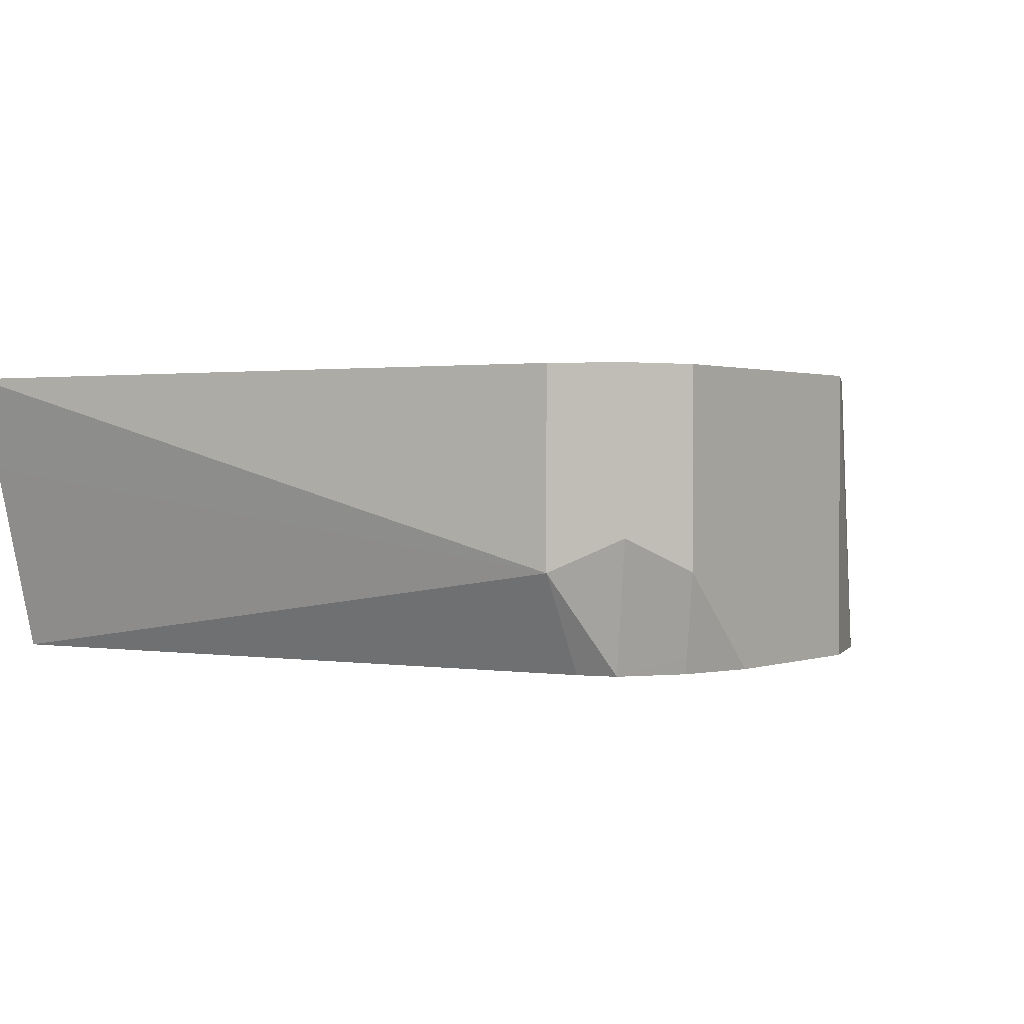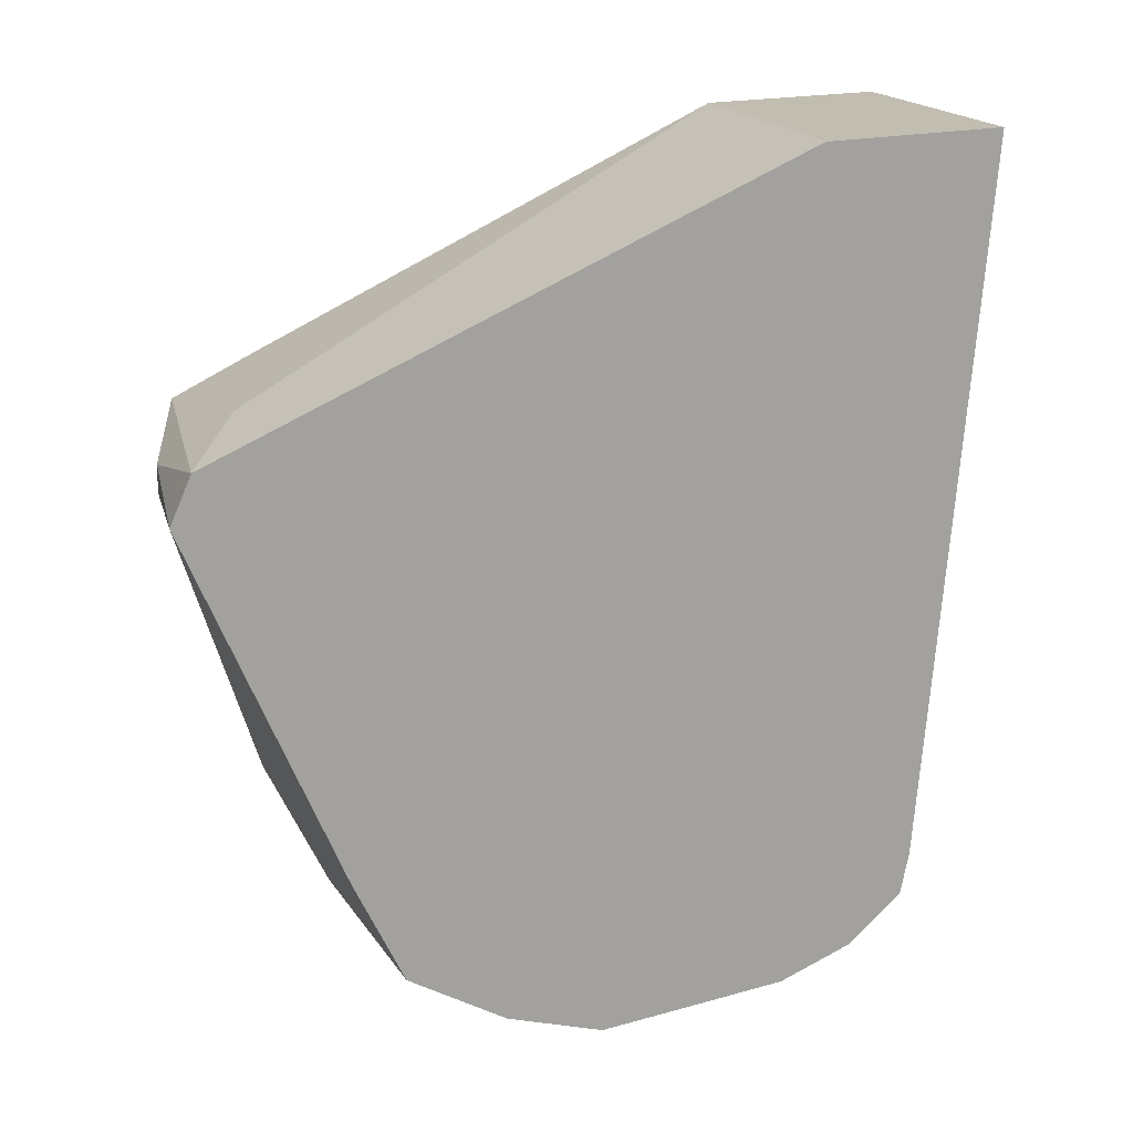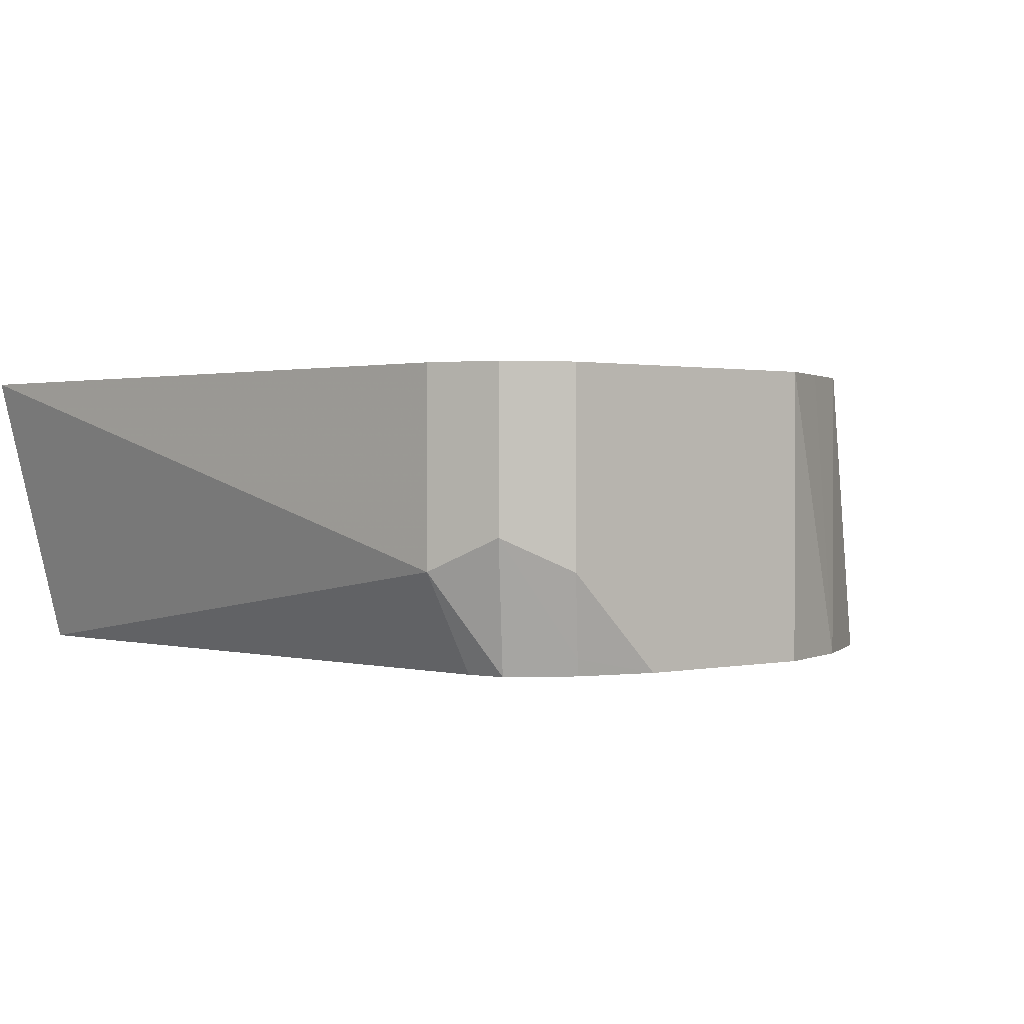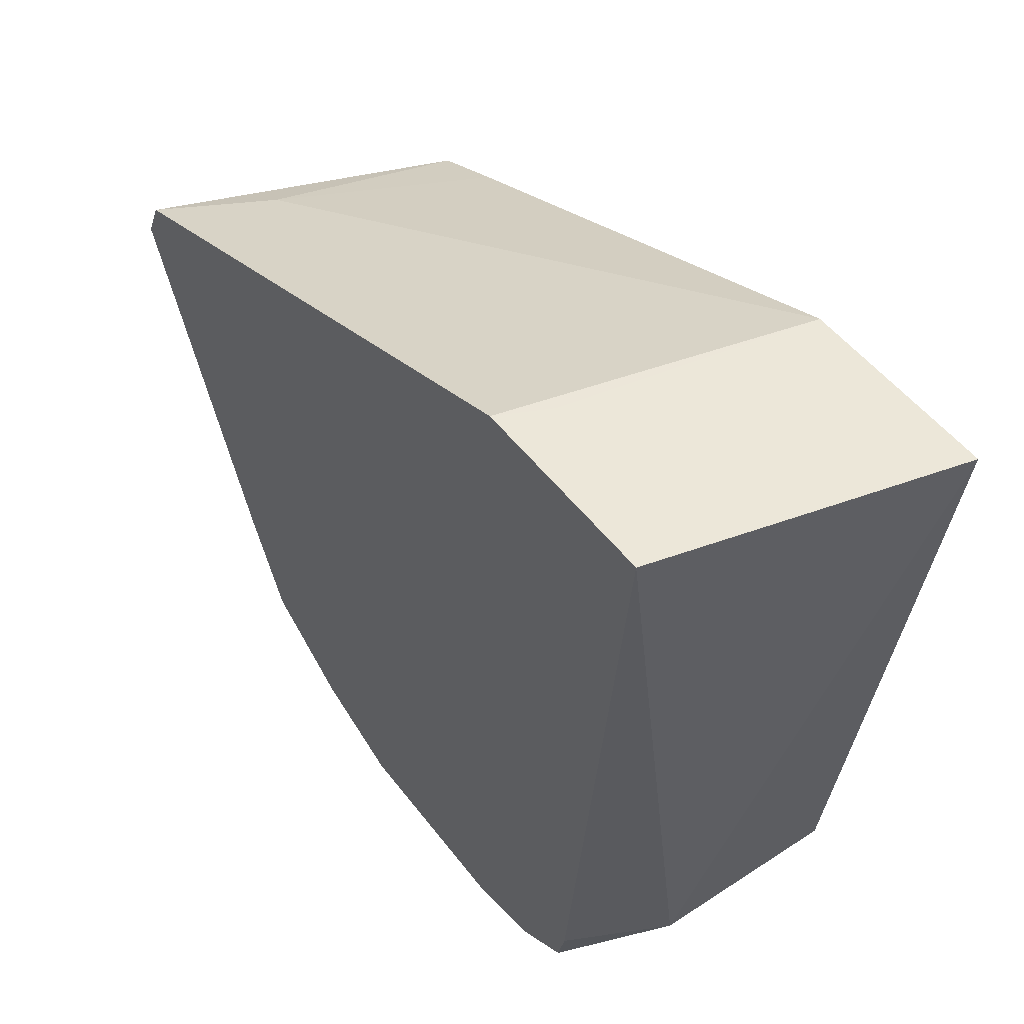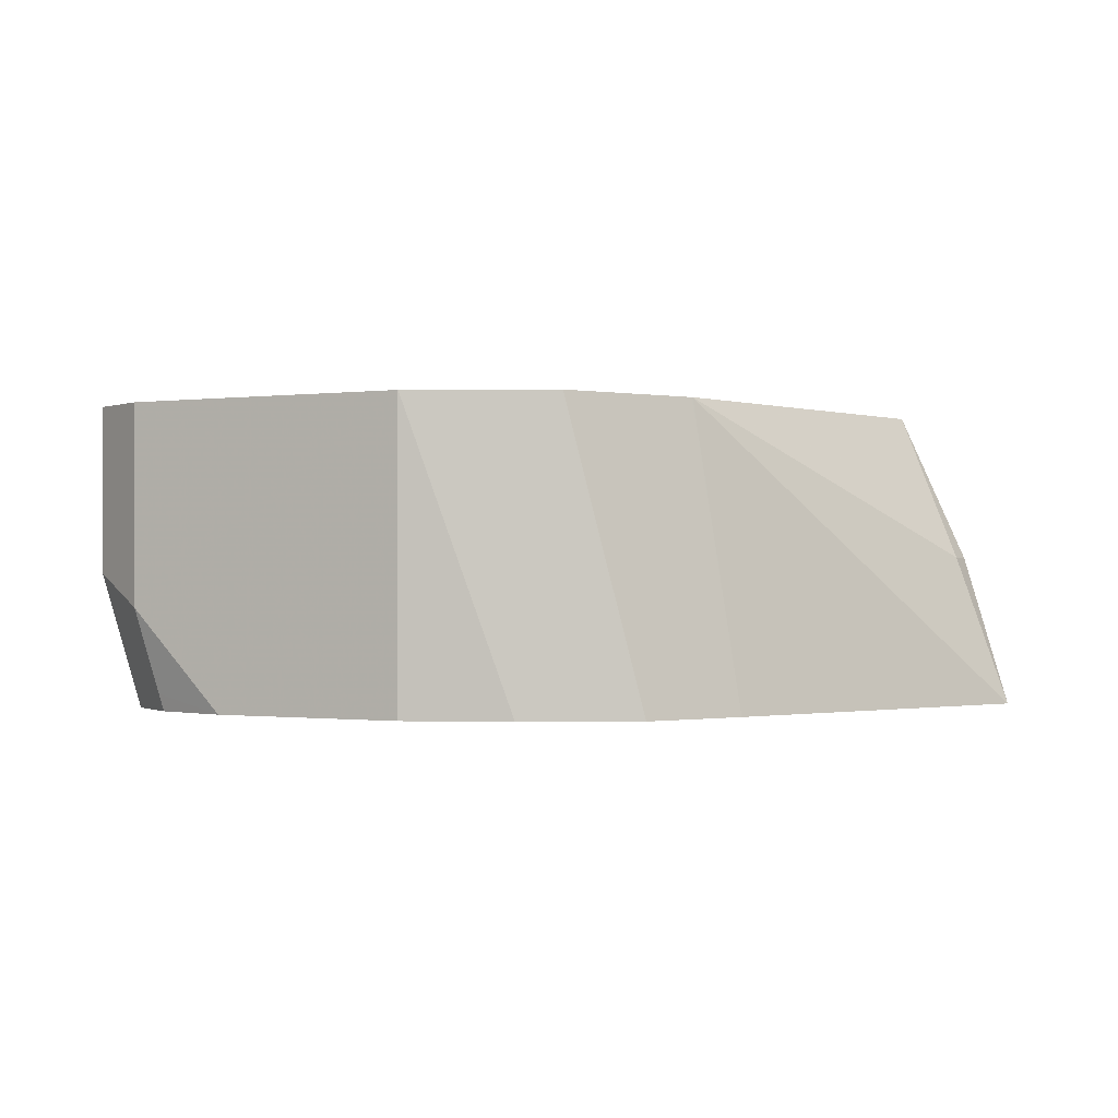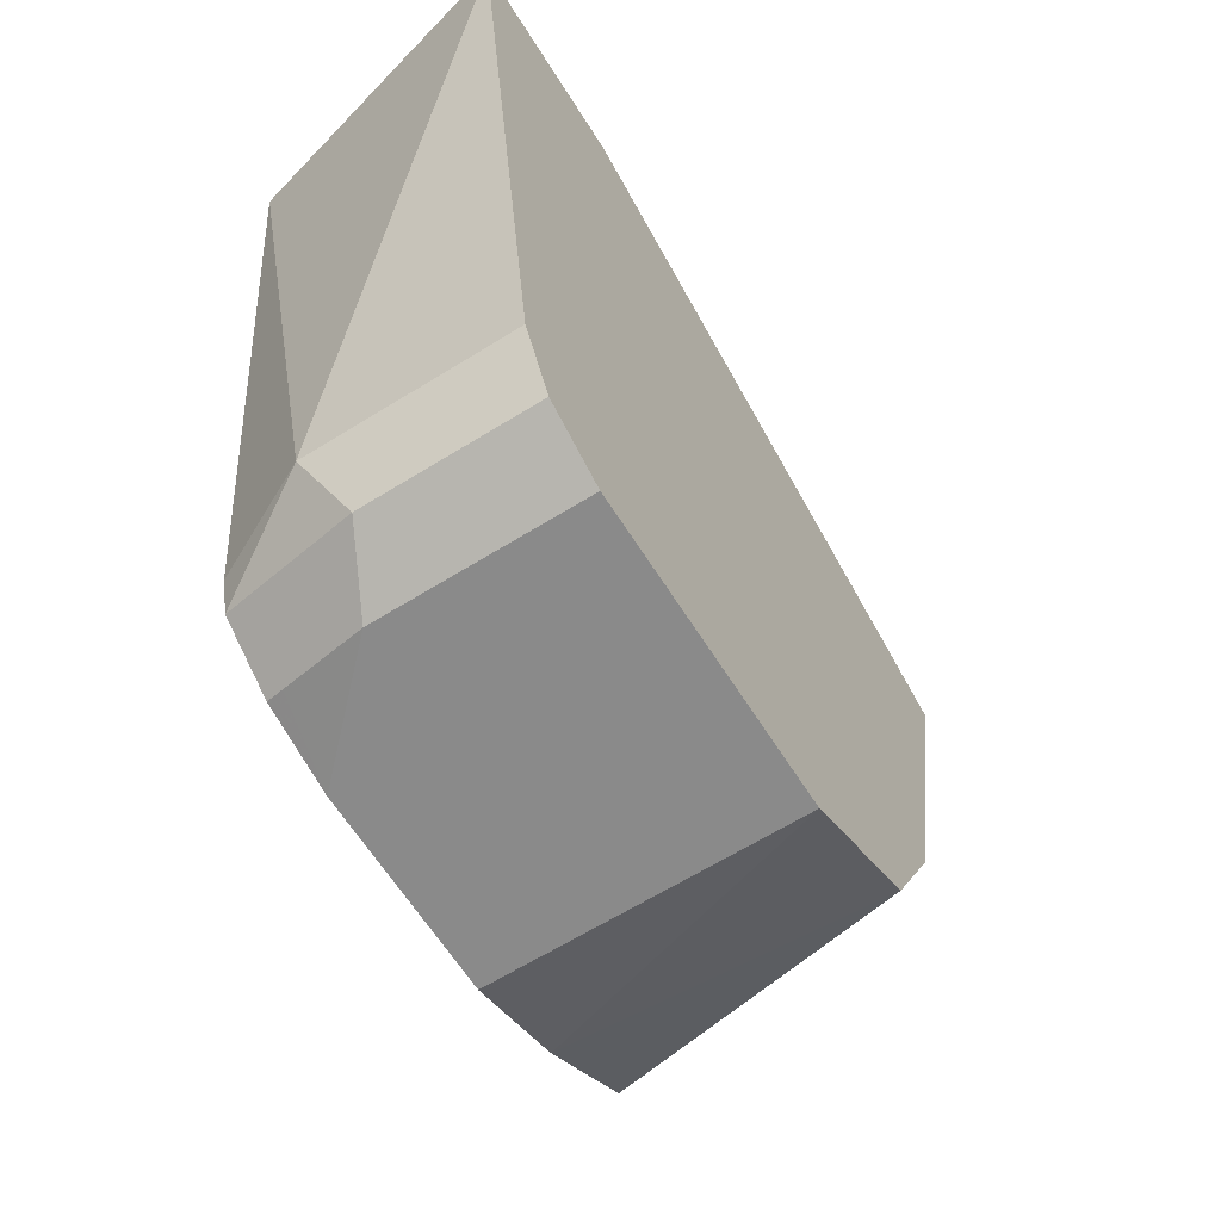
<metadata>
{"format":"obj","ext":"obj","renderer":"f3d","projection":"perspective","resolution":1024,"background":"white","views":[{"elev":1.1,"azim":-53.5,"up":"+Z"},{"elev":16.7,"azim":149.5,"up":"+Y"},{"elev":1.0,"azim":-39.4,"up":"+Z"},{"elev":50.1,"azim":-125.8,"up":"+Y"},{"elev":-0.5,"azim":28.2,"up":"+Z"},{"elev":-63.5,"azim":-57.8,"up":"+Y"}]}
</metadata>
<code>
v -0.3756 -0.5368 -0.08943
v -0.3934 -0.5368 -0.000575
v -0.3666 -0.5369 -0.1074
v -0.4177 -0.5368 -0.1074
v -0.4648 -0.5368 -0.000575
v -0.2147 -0.6082 -0.000575
v -0.1789 -0.6082 -0.07154
v -0.1503 -0.6153 -0.1074
v -0.4382 -0.5368 -0.1074
v -0.456 -0.5368 -0.03594
v -0.4293 -0.7871 -0.07154
v -0.4293 -0.7871 -0.000575
v -0.1877 -0.6193 -0.000575
v -0.155 -0.6201 -0.08347
v -0.143 -0.6305 -0.1074
v -0.4507 -0.5368 -0.05721
v -0.4113 -0.7872 -0.1074
v -0.4174 -0.8109 -0.05963
v -0.4078 -0.8013 -0.1074
v -0.4174 -0.8109 -0.000575
v -0.161 -0.6351 -0.05367
v -0.161 -0.6261 -0.05367
v -0.2147 -0.7513 -0.000575
v -0.1967 -0.7514 -0.1074
v -0.3876 -0.8169 -0.1014
v -0.3935 -0.8228 -0.07154
v -0.3941 -0.8225 -0.000575
v -0.3863 -0.8156 -0.1074
v -0.2149 -0.7517 -0.000575
v -0.2146 -0.7871 -0.1074
v -0.3578 -0.8228 -0.1074
v -0.3935 -0.8228 -0.000575
v -0.2266 -0.7751 -0.000575
v -0.2385 -0.799 -0.000575
v -0.2503 -0.8094 -0.1074
v -0.2862 -0.8228 -0.1074
v -0.2862 -0.8228 -0.000575
v -0.2624 -0.8109 -0.000575
f 15 21 23
f 13 21 22
f 15 22 21
f 14 22 15
f 13 23 21
f 13 22 14
f 11 19 18
f 10 16 11
f 11 20 12
f 11 18 20
f 9 17 11
f 9 11 16
f 8 14 15
f 15 23 24
f 11 17 19
f 18 19 25
f 26 32 27
f 18 26 27
f 35 37 36
f 35 38 37
f 34 38 35
f 30 34 35
f 30 33 34
f 8 13 14
f 26 37 32
f 26 36 37
f 26 31 36
f 25 31 26
f 25 28 31
f 24 29 30
f 23 29 24
f 19 28 25
f 18 27 20
f 18 25 26
f 7 13 8
f 29 33 30
f 5 11 12
f 2 34 33
f 2 38 34
f 2 37 38
f 2 32 37
f 2 27 32
f 2 20 27
f 2 12 20
f 1 5 2
f 1 10 5
f 1 16 10
f 1 9 16
f 1 4 9
f 1 3 4
f 1 2 3
f 6 13 7
f 2 33 29
f 2 29 23
f 2 5 12
f 2 13 6
f 5 10 11
f 2 23 13
f 3 9 4
f 3 17 9
f 3 19 17
f 3 31 28
f 3 36 31
f 3 35 36
f 3 28 19
f 3 30 35
f 3 24 30
f 3 15 24
f 3 8 15
f 3 7 8
f 2 7 3
f 2 6 7

</code>
